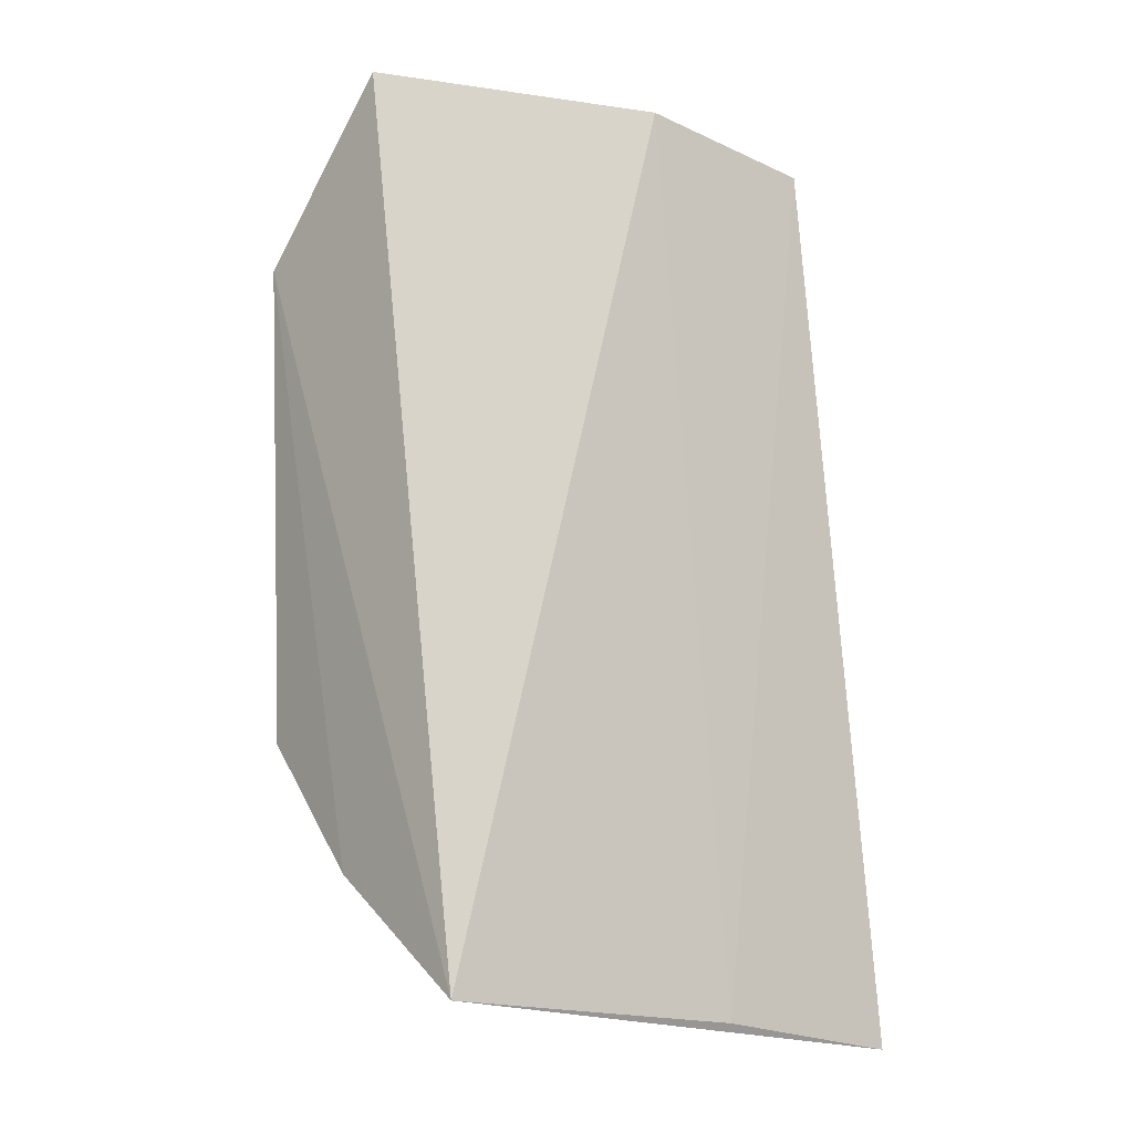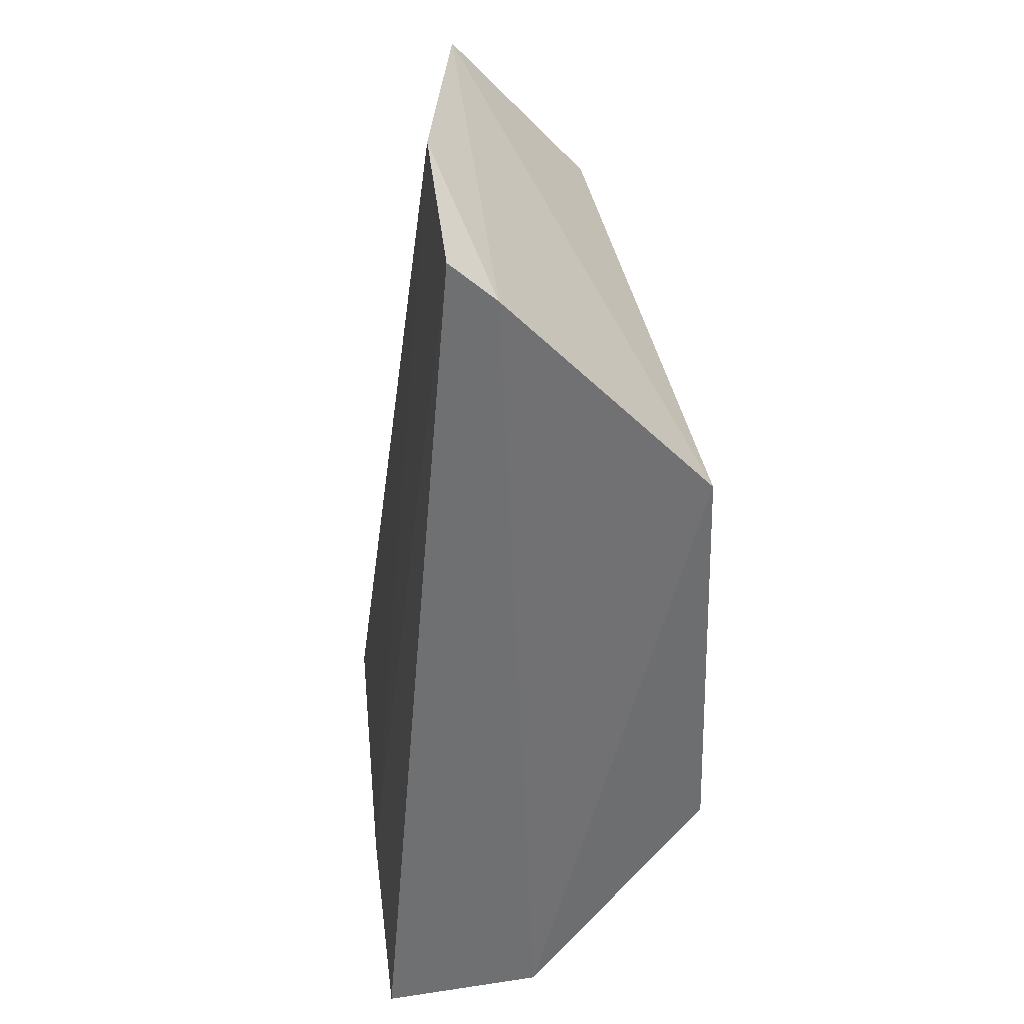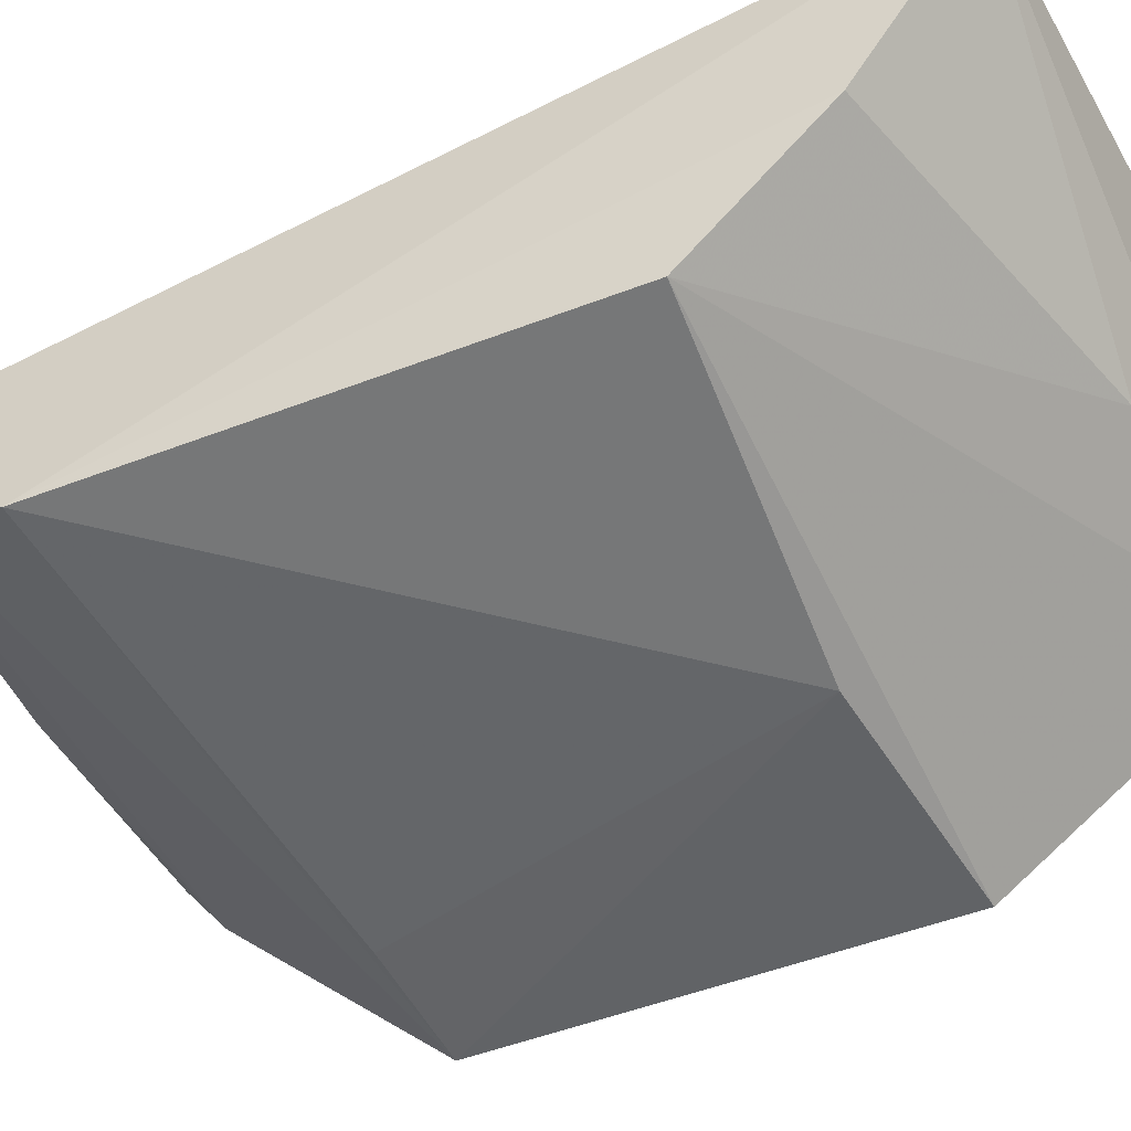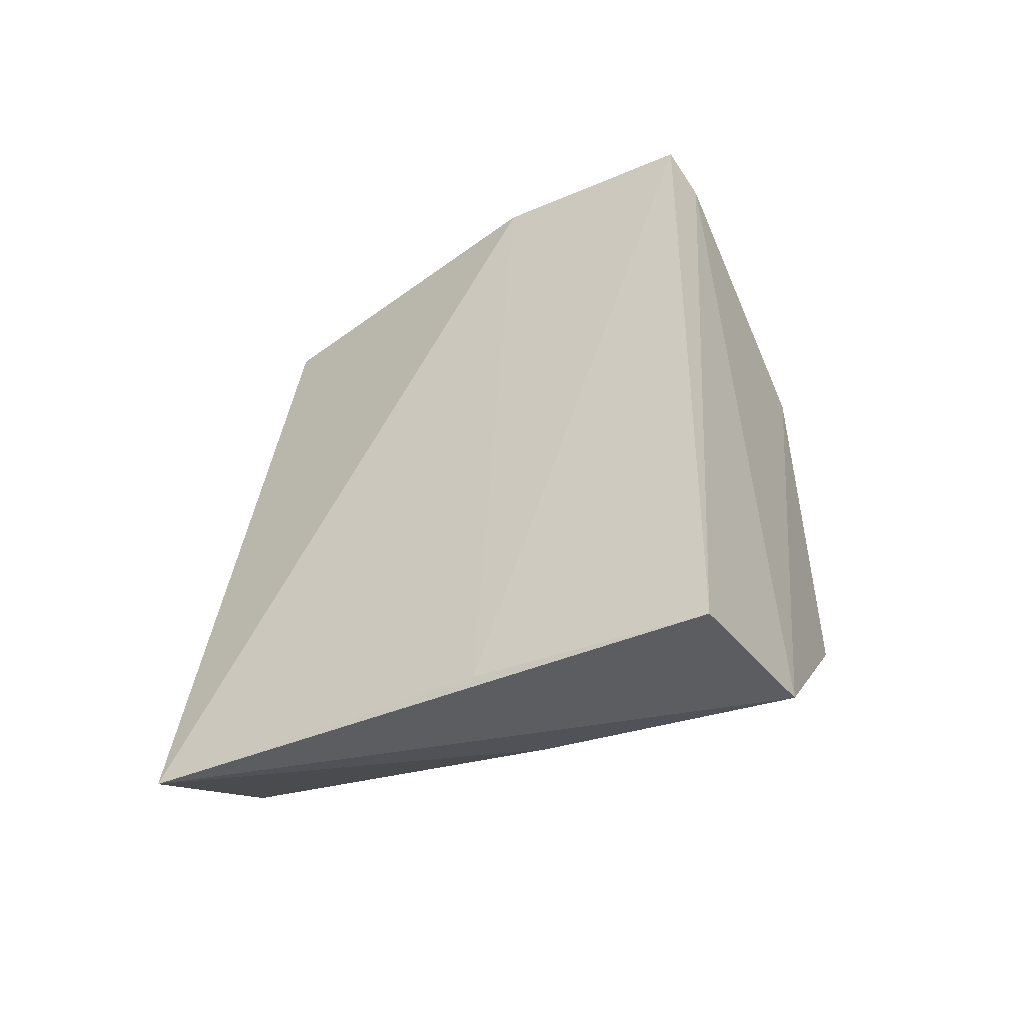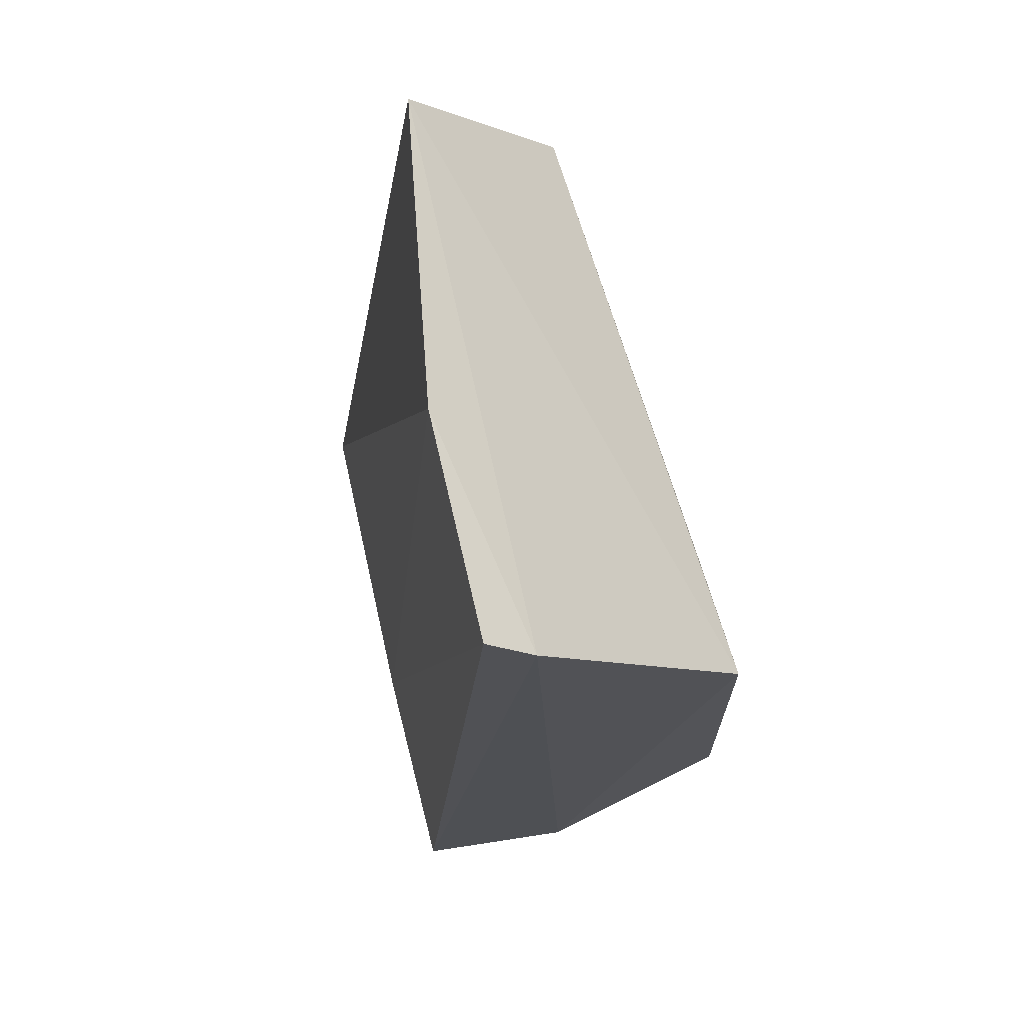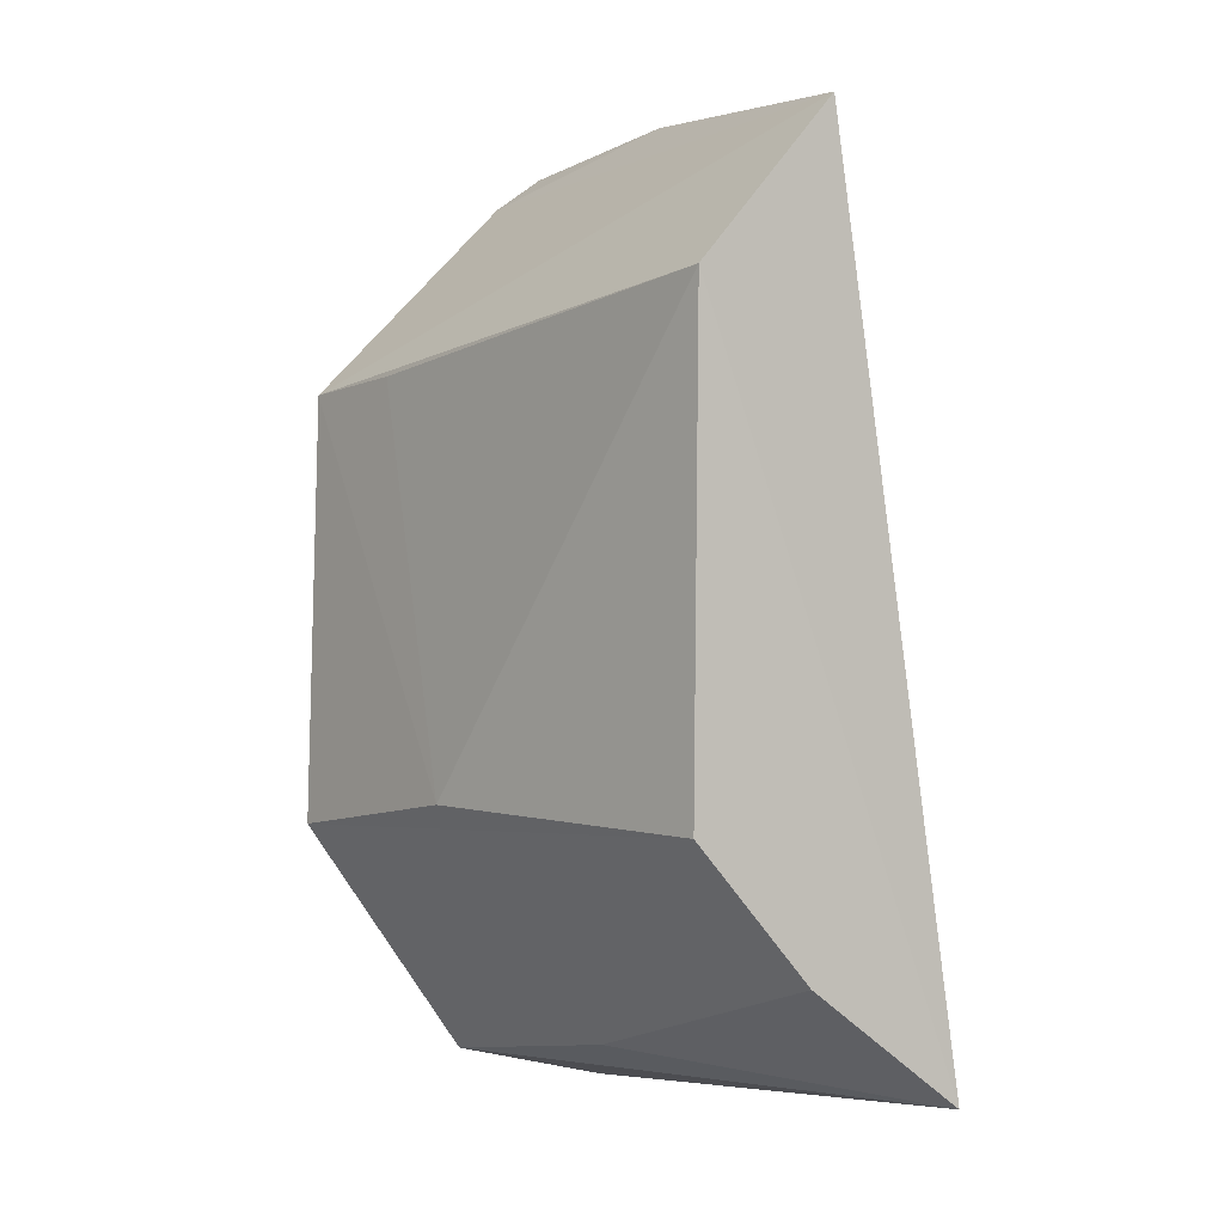
<metadata>
{"format":"obj","ext":"obj","renderer":"f3d","projection":"perspective","resolution":1024,"background":"white","views":[{"elev":-12.4,"azim":-42.8,"up":"+Y"},{"elev":35.9,"azim":83.8,"up":"+Y"},{"elev":-48.7,"azim":-65.2,"up":"+Z"},{"elev":-51.3,"azim":26.6,"up":"+Y"},{"elev":71.4,"azim":76.9,"up":"+Y"},{"elev":-2.2,"azim":-124.2,"up":"+Y"}]}
</metadata>
<code>
v 0.08344 -0.09312 -0.05985
v 0.08597 -0.08799 -0.08172
v 0.08225 0.03516 -0.07097
v 0.007596 0.03123 -0.07787
v 0.00728 -0.08788 -0.05956
v 0.08531 0.002099 -0.1046
v 0.08385 0.03042 -0.07705
v 0.053 -0.08995 -0.05919
v 0.05266 0.03681 -0.0709
v 0.009094 -0.05483 -0.09712
v 0.006925 0.008995 -0.09791
v 0.08478 -0.05596 -0.1062
v 0.00811 -0.07242 -0.08126
v 0.05361 -0.05241 -0.1043
v 0.05303 -0.08394 -0.07982
v 0.06846 0.002863 -0.1033
f 5 2 1
f 7 1 2
f 7 3 1
f 7 2 6
f 7 6 4
f 8 5 1
f 8 1 3
f 9 4 5
f 9 7 4
f 9 3 7
f 9 8 3
f 9 5 8
f 11 5 4
f 11 4 6
f 12 6 2
f 12 2 10
f 13 11 10
f 13 5 11
f 14 6 12
f 14 12 10
f 14 10 11
f 15 13 10
f 15 10 2
f 15 2 5
f 15 5 13
f 16 14 11
f 16 11 6
f 16 6 14

</code>
